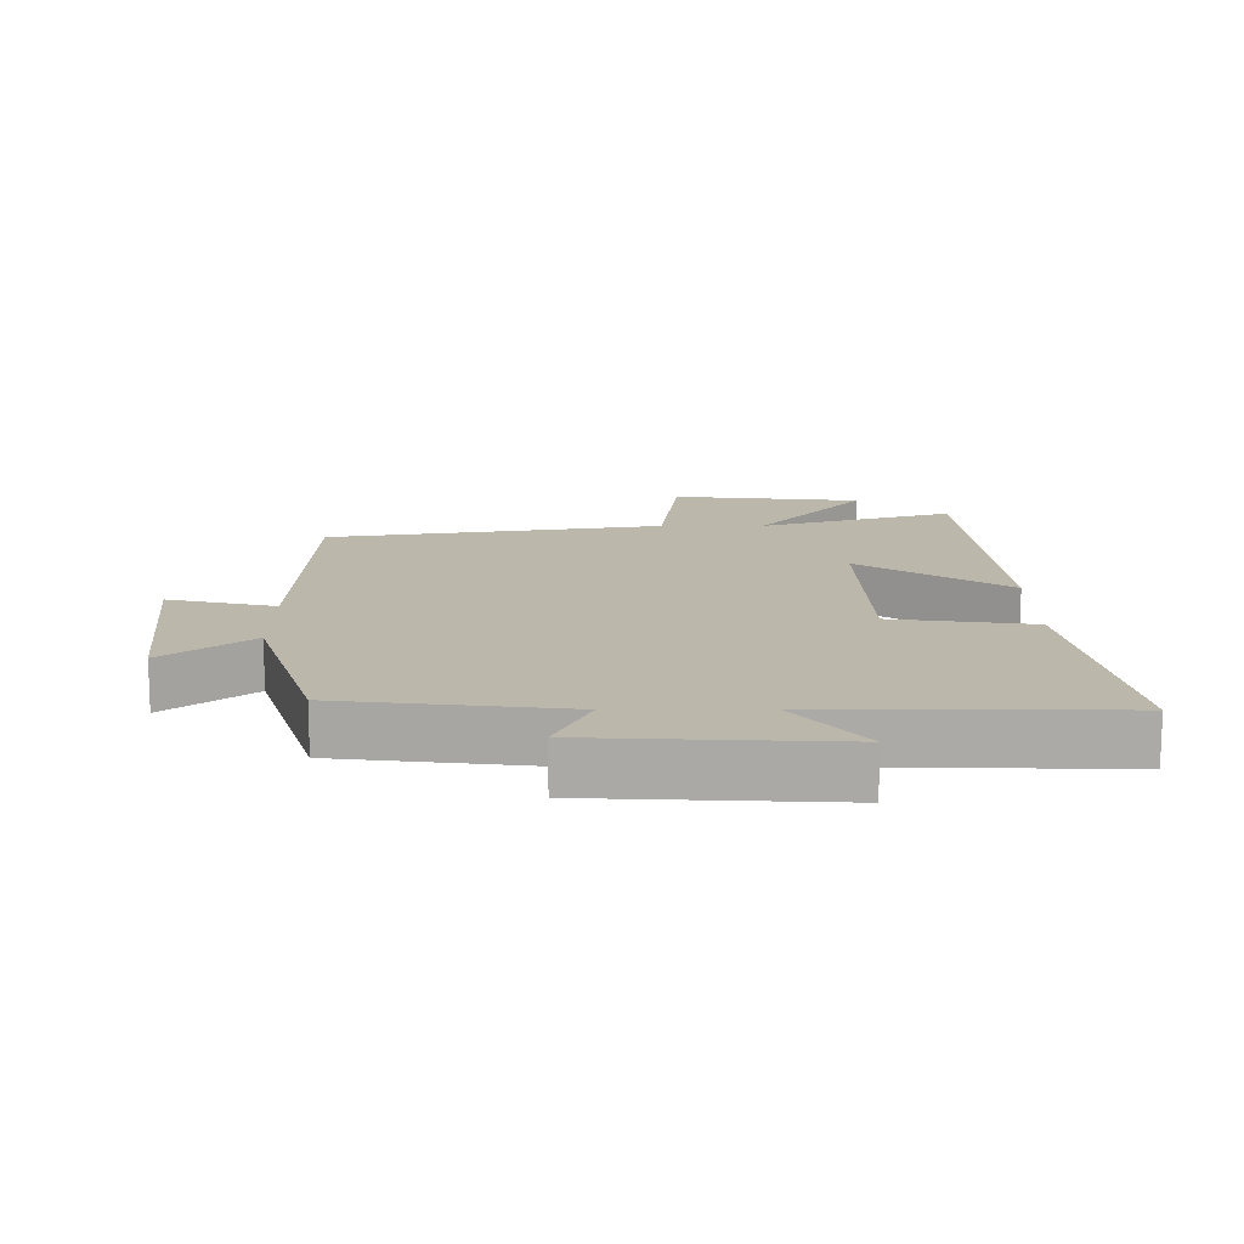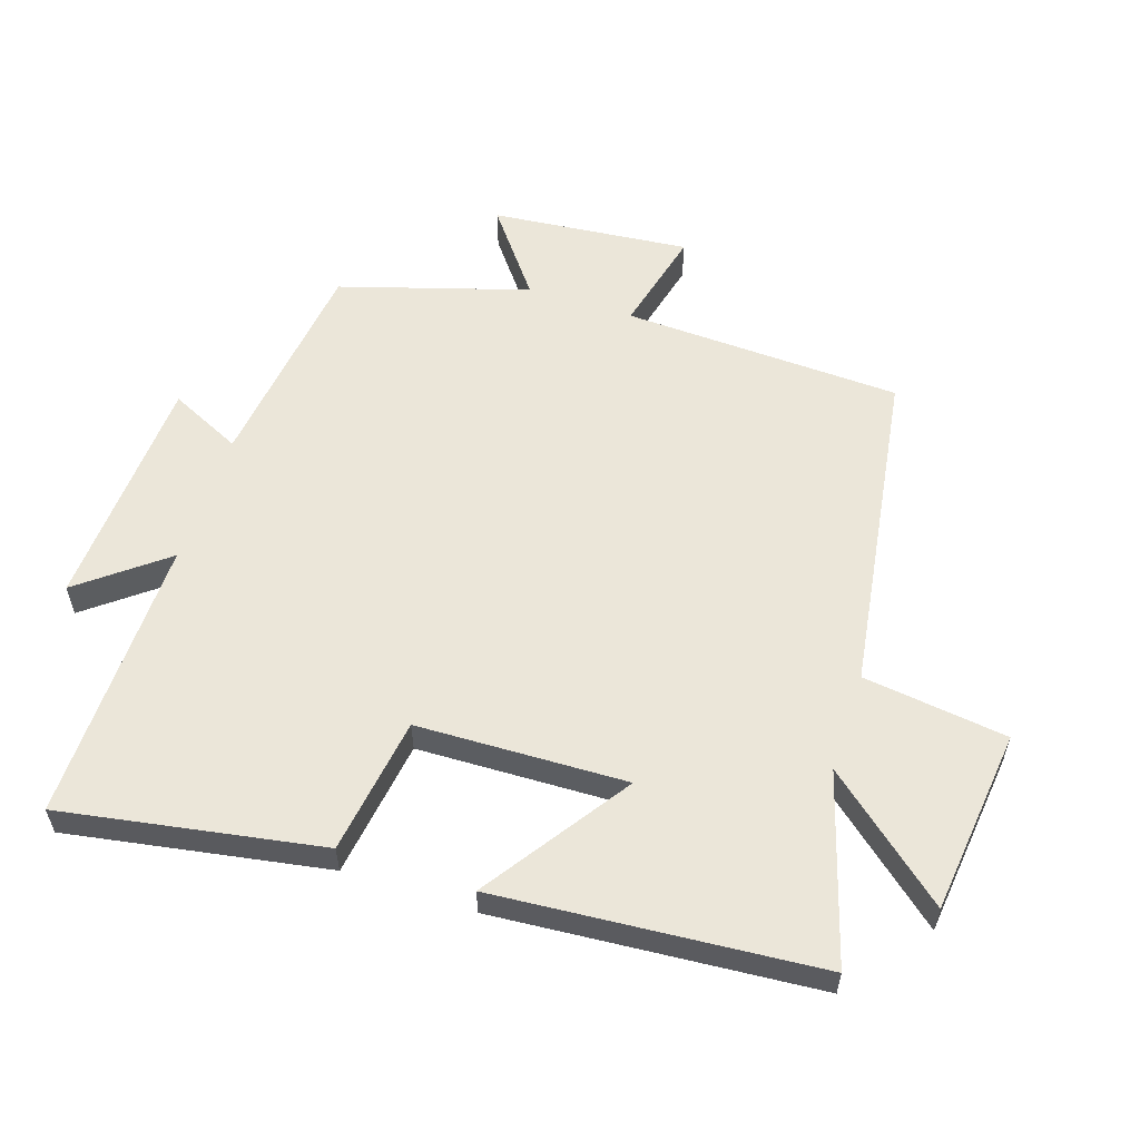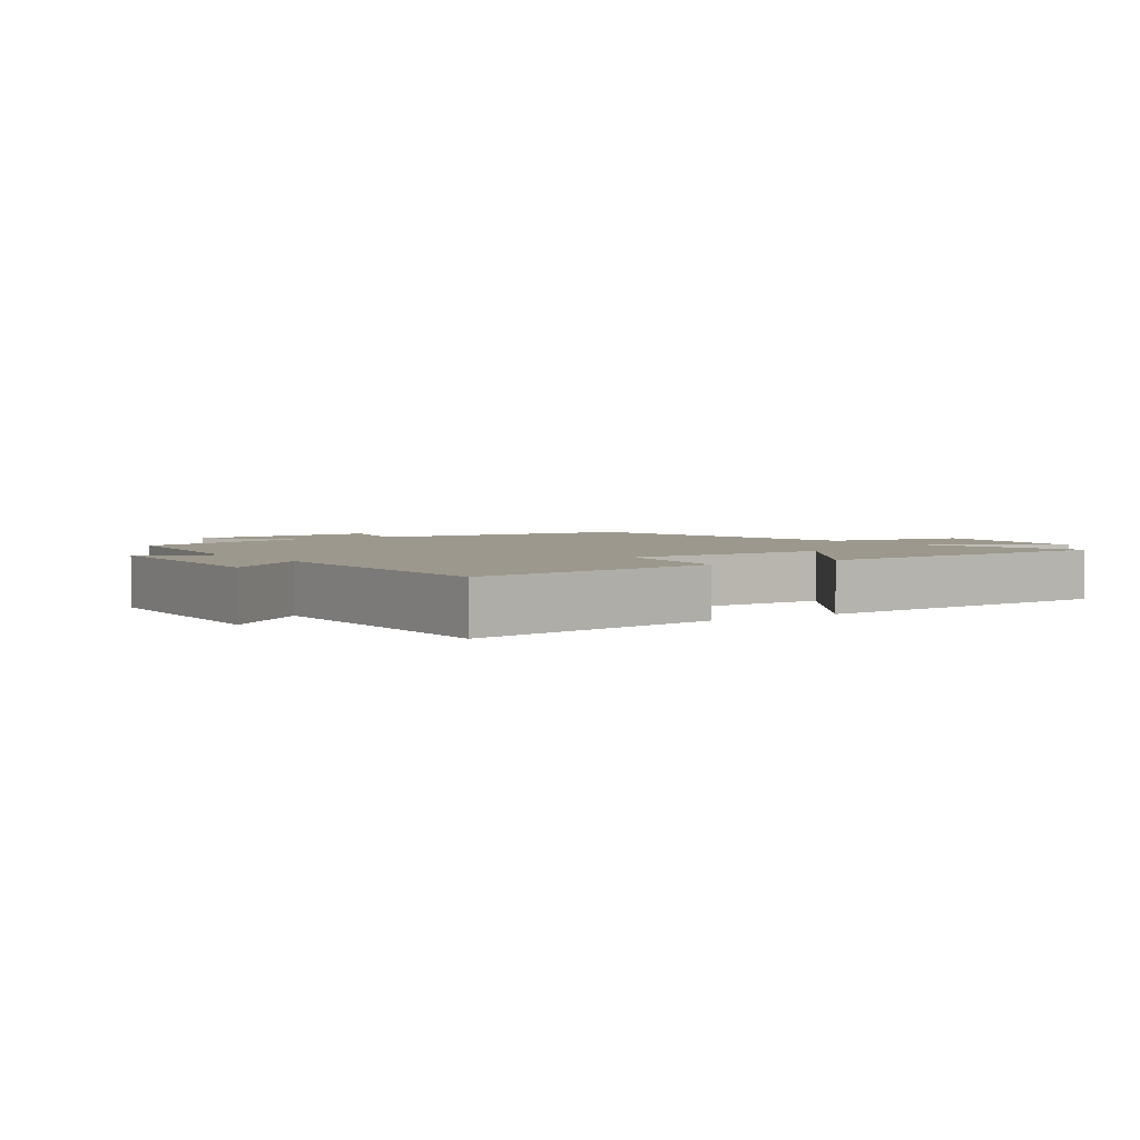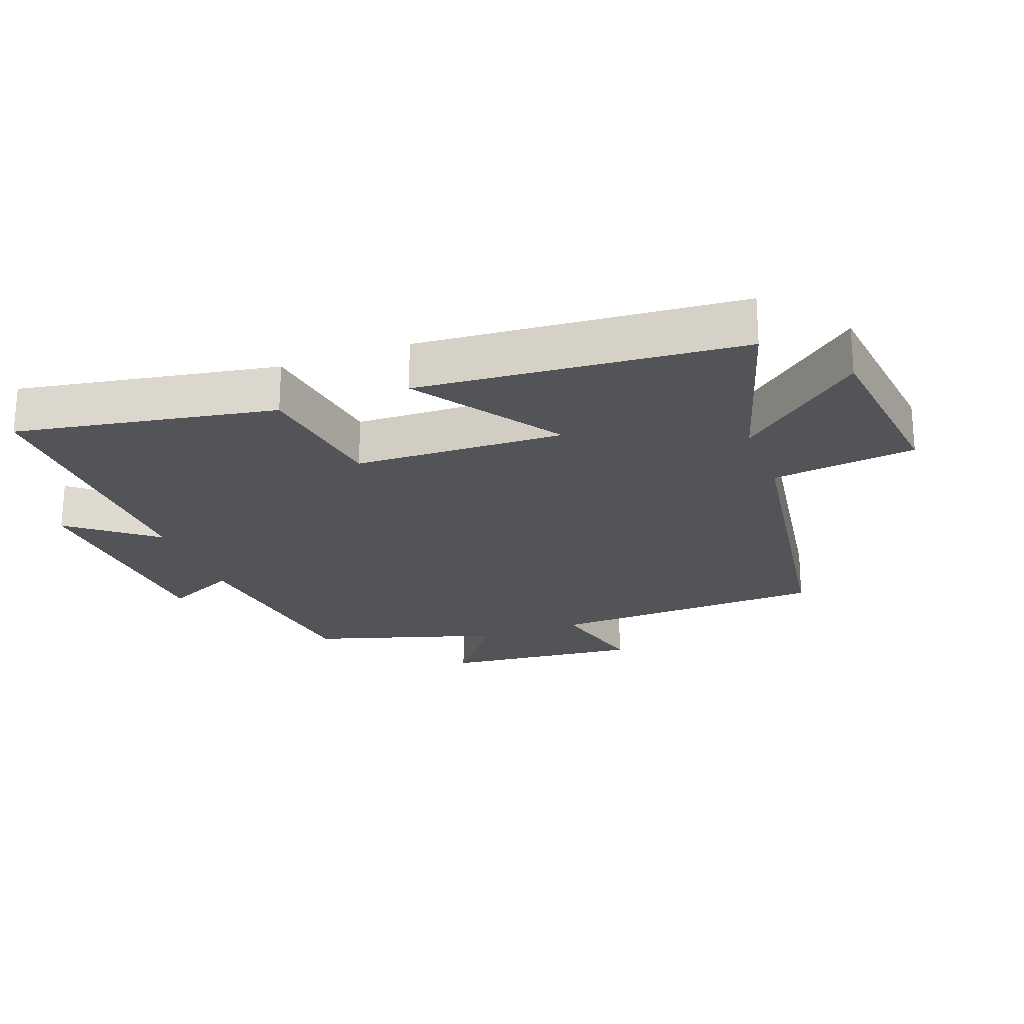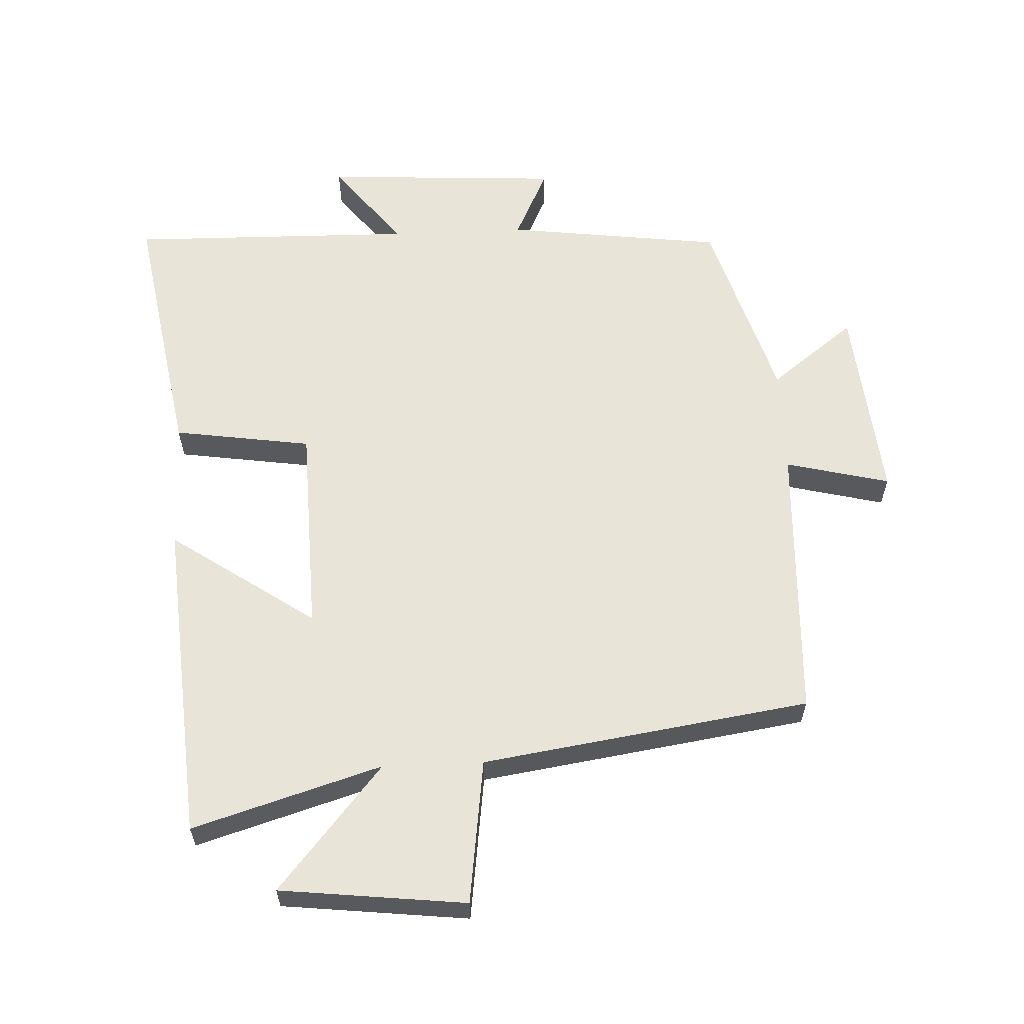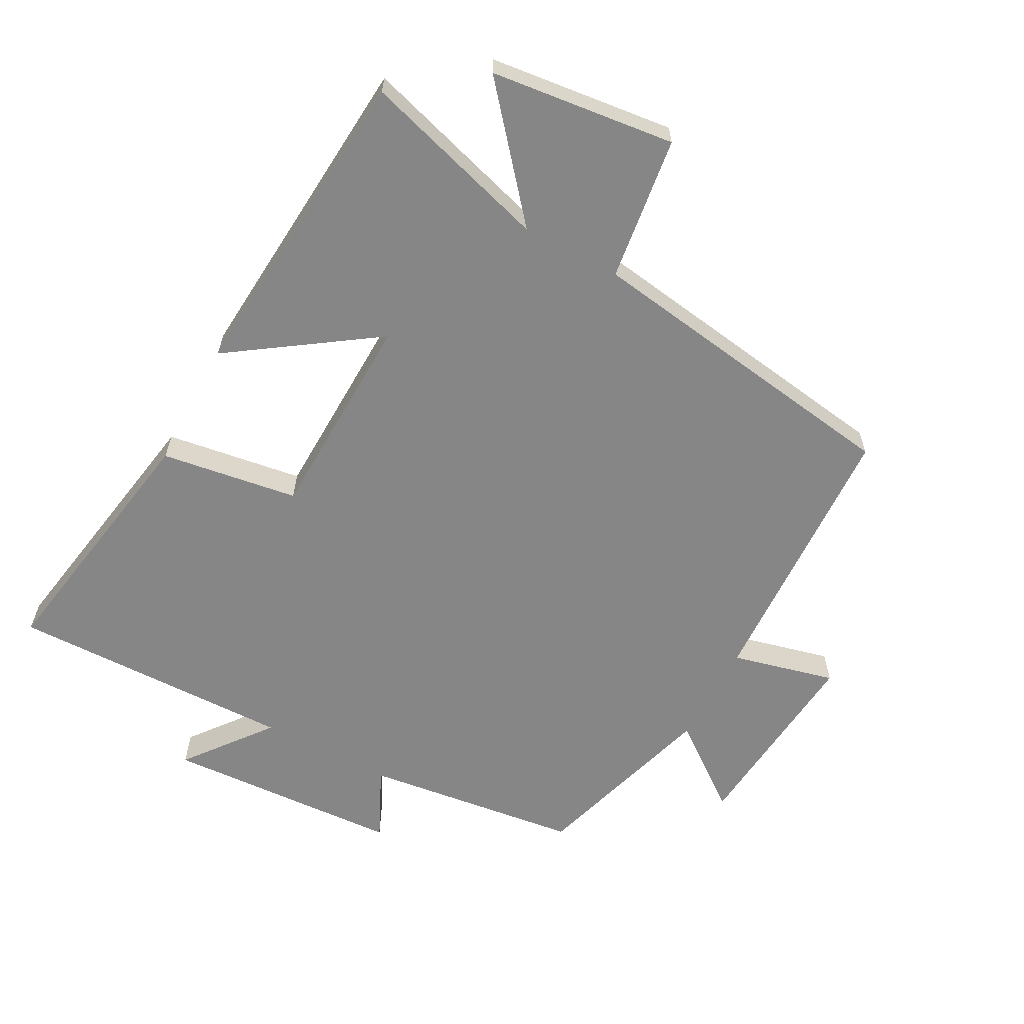
<metadata>
{"format":"obj","ext":"obj","renderer":"f3d","projection":"perspective","resolution":1024,"background":"white","views":[{"elev":14.2,"azim":179.6,"up":"+Y"},{"elev":57.5,"azim":-71.8,"up":"+Y"},{"elev":3.0,"azim":-124.0,"up":"+Y"},{"elev":-23.0,"azim":-69.7,"up":"+Y"},{"elev":60.6,"azim":-2.5,"up":"+Y"},{"elev":-62.1,"azim":-28.1,"up":"+Y"}]}
</metadata>
<code>
v 0.483 0.07 0.424
v 0.5 0.07 -0.004
v 0.659 0.07 0.035
v 0.629 0.07 -0.269
v 0.5 0.07 -0.17
v 0.412 0.07 -0.458
v 0.079 0.07 -0.5
v 0.131 0.07 -0.61
v -0.233 0.07 -0.63
v -0.131 0.07 -0.5
v -0.569 0.07 -0.507
v -0.5 0.07 -0.109
v -0.289 0.07 -0.078
v -0.279 0.07 0.244
v -0.5 0.07 0.093
v -0.461 0.07 0.588
v -0.172 0.07 0.5
v -0.331 0.07 0.69
v -0.047 0.07 0.722
v -0.018 0.07 0.5
v 0.483 0 0.424
v 0.5 0 -0.004
v 0.659 0 0.035
v 0.629 0 -0.269
v 0.5 0 -0.17
v 0.412 0 -0.458
v 0.079 0 -0.5
v 0.131 0 -0.61
v -0.233 0 -0.63
v -0.131 0 -0.5
v -0.569 0 -0.507
v -0.5 0 -0.109
v -0.289 0 -0.078
v -0.279 0 0.244
v -0.5 0 0.093
v -0.461 0 0.588
v -0.172 0 0.5
v -0.331 0 0.69
v -0.047 0 0.722
v -0.018 0 0.5
f 17 18 19 20
f 17 20 1 2
f 14 15 16 17
f 13 14 17 2
f 10 11 12 13
f 10 13 2
f 7 8 9 10
f 5 6 7 10
f 5 10 2 3
f 3 4 5
f 40 39 38 37
f 22 21 40 37
f 37 36 35 34
f 22 37 34 33
f 33 32 31 30
f 22 33 30
f 30 29 28 27
f 30 27 26 25
f 23 22 30 25
f 25 24 23
f 1 21 22 2
f 2 22 23 3
f 3 23 24 4
f 4 24 25 5
f 5 25 26 6
f 6 26 27 7
f 7 27 28 8
f 8 28 29 9
f 9 29 30 10
f 10 30 31 11
f 11 31 32 12
f 12 32 33 13
f 13 33 34 14
f 14 34 35 15
f 15 35 36 16
f 16 36 37 17
f 17 37 38 18
f 18 38 39 19
f 19 39 40 20
f 20 40 21 1

</code>
